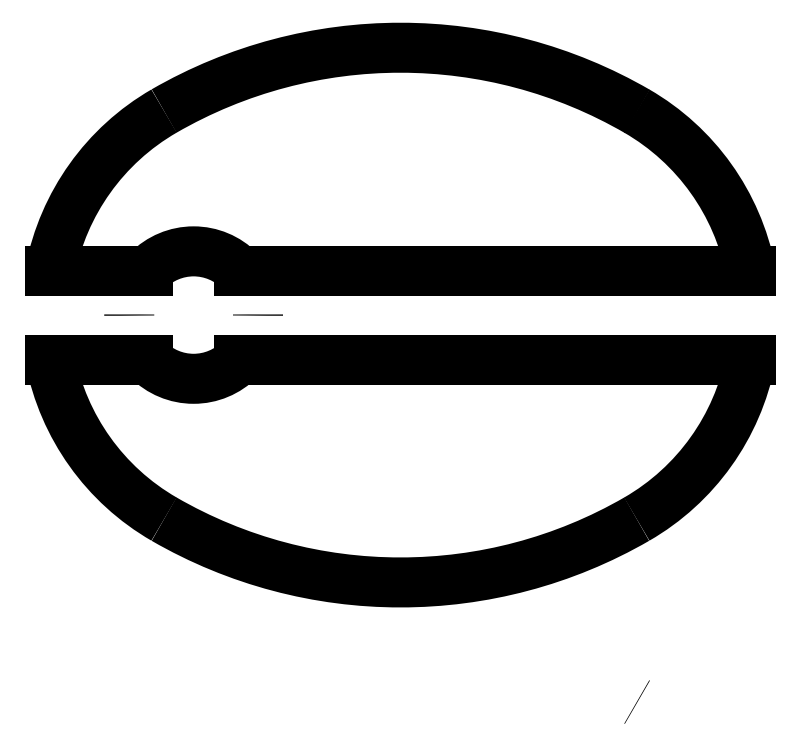
<metadata>
{"format":"dxf","ext":"dxf","renderer":"ezdxf+matplotlib","layout":"modelspace","background":"white","min_lineweight":24,"dpi":150}
</metadata>
<code>
0
SECTION
2
ENTITIES
0
ARC
8
0
10
331.5
20
696.2
30
0
40
110.2
210
0
220
-0
230
1
50
59.91
51
60
0
LINE
8
0
10
249.8
20
871.3
30
0
11
268.3
21
871.3
31
0
0
ARC
8
0
10
359
20
881.6
30
0
40
55.08
210
-0
220
0
230
1
50
11.02
51
60
0
LINE
8
0
10
249.8
20
892.1
30
0
11
268.3
21
892.1
31
0
0
ARC
8
0
10
331.5
20
833.9
30
0
40
110.2
210
0
220
-0
230
1
50
59.91
51
120
0
LINE
8
0
10
298.3
20
871.3
30
0
11
413.1
21
871.3
31
0
0
ARC
8
0
10
359
20
881.9
30
0
40
55.08
210
-0
220
0
230
1
50
300
51
349
0
ARC
8
0
10
303.9
20
881.9
30
0
40
55.08
210
0
220
0
230
1
50
191
51
240
0
ARC
8
0
10
303.9
20
881.6
30
0
40
55.08
210
0
220
0
230
1
50
120
51
169
0
LINE
8
0
10
298.3
20
892.1
30
0
11
413.1
21
892.1
31
0
0
ARC
8
0
10
331.5
20
929.6
30
0
40
110.2
210
0
220
0
230
1
50
240
51
300
0
ARC
8
0
10
283.3
20
881.6
30
0
40
15
210
0
220
0
230
1
50
179.4
51
180
0
ARC
8
0
10
283.3
20
881.9
30
0
40
15
210
0
220
0
230
1
50
180
51
180.6
0
ARC
8
0
10
283.3
20
881.9
30
0
40
15
210
0
220
0
230
1
50
224.6
51
315.4
0
ARC
8
0
10
283.3
20
881.9
30
0
40
15
210
0
220
0
230
1
50
-0.573
51
0
0
ARC
8
0
10
283.3
20
881.6
30
0
40
15
210
0
220
0
230
1
50
0
51
0.573
0
ARC
8
0
10
283.3
20
881.6
30
0
40
15
210
0
220
-0
230
1
50
44.57
51
135.4
0
LINE
8
0
10
249.8
20
892.1
30
0
11
272.6
21
892.1
31
0
0
LINE
8
0
10
294
20
892.1
30
0
11
298.3
21
892.1
31
0
0
LINE
8
0
10
249.9
20
871.3
30
0
11
272.6
21
871.3
31
0
0
LINE
8
0
10
294
20
871.3
30
0
11
298.3
21
871.3
31
0
0
ENDSEC
0
EOF

</code>
